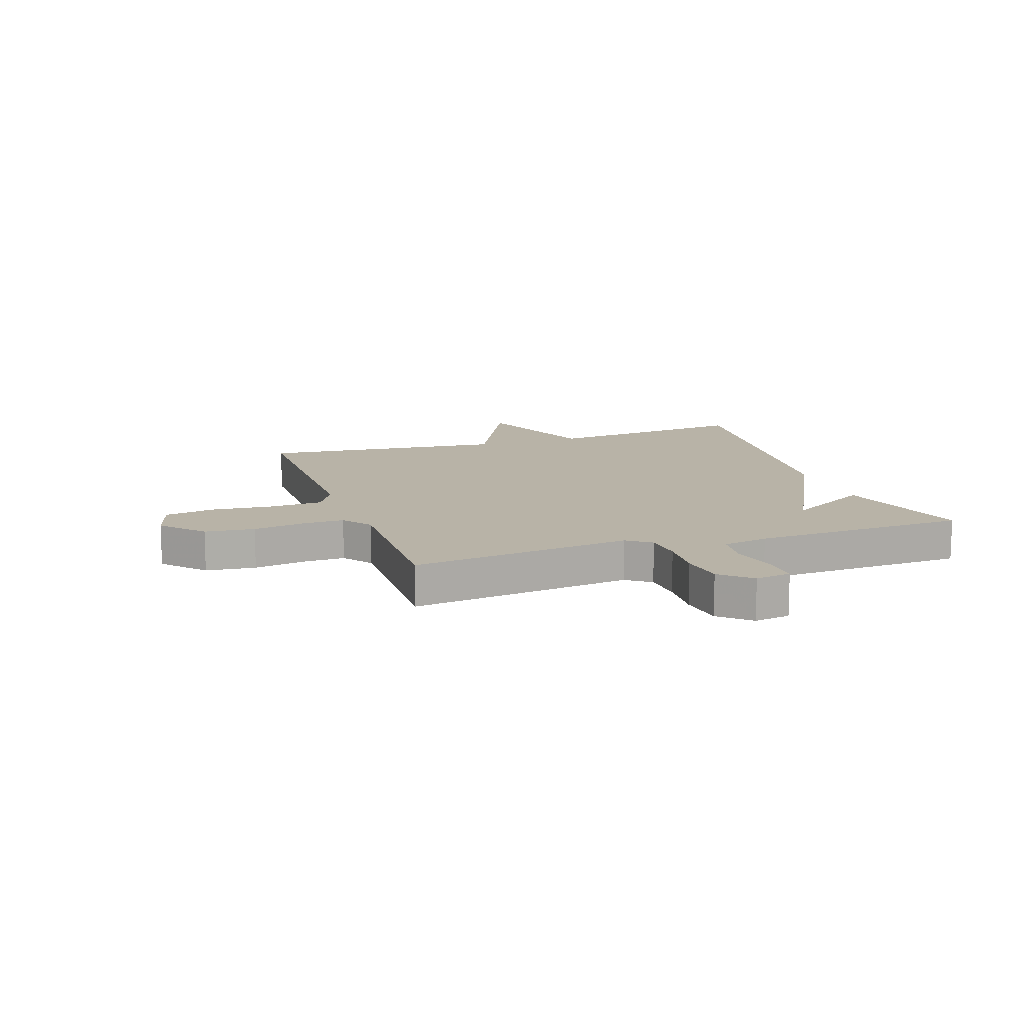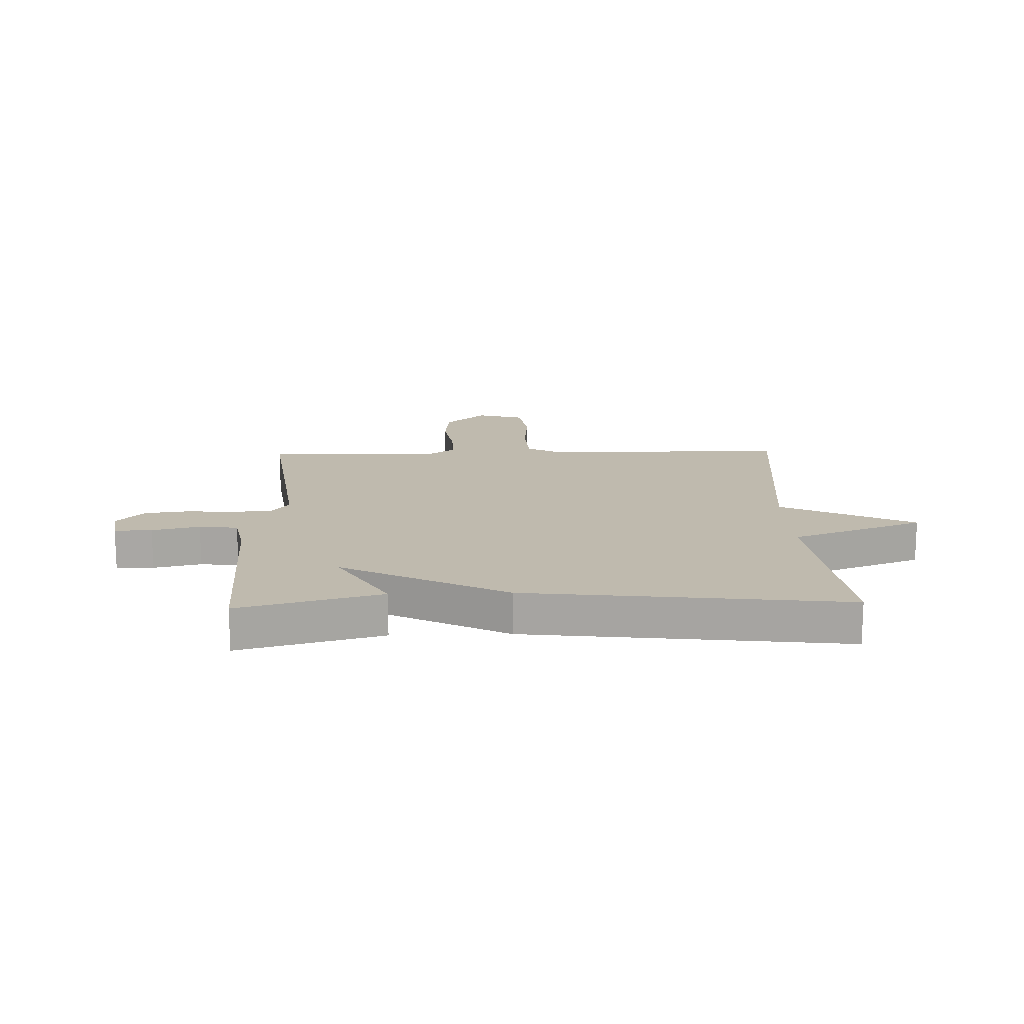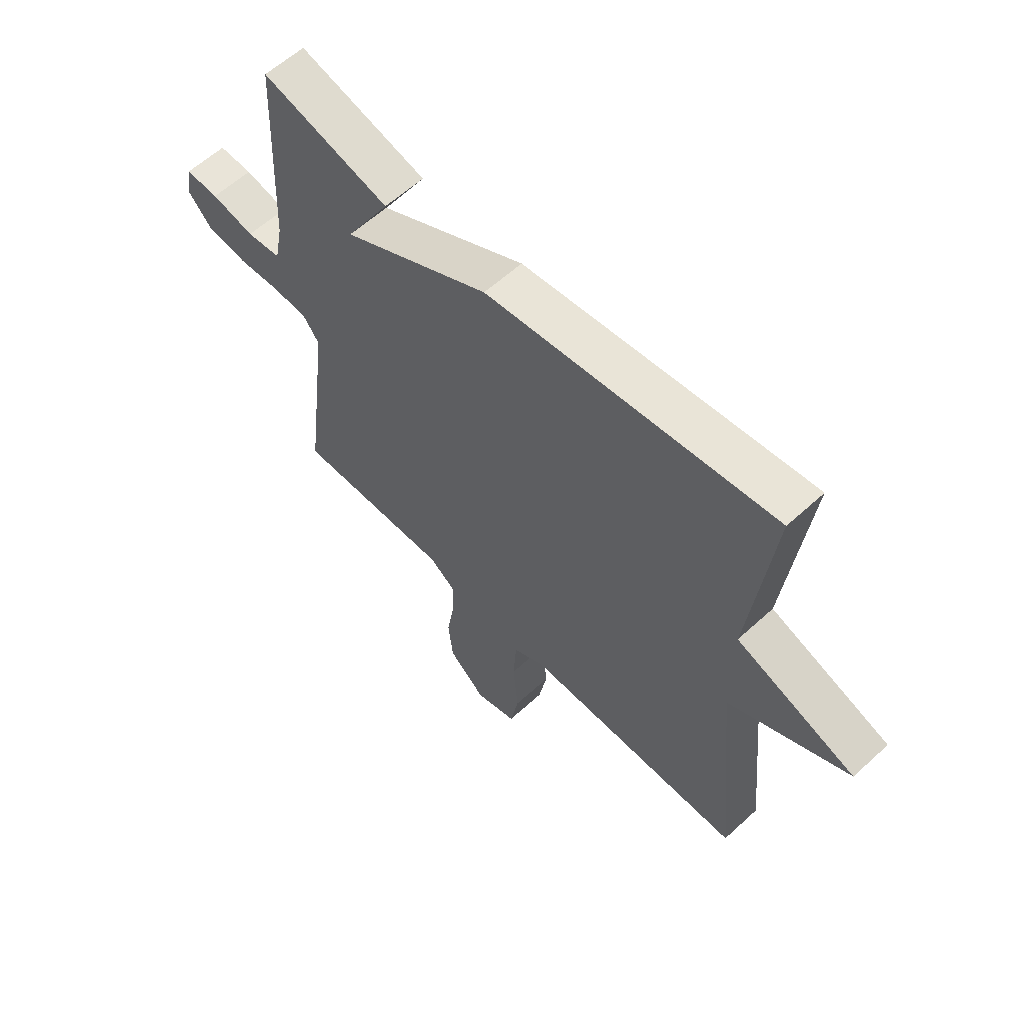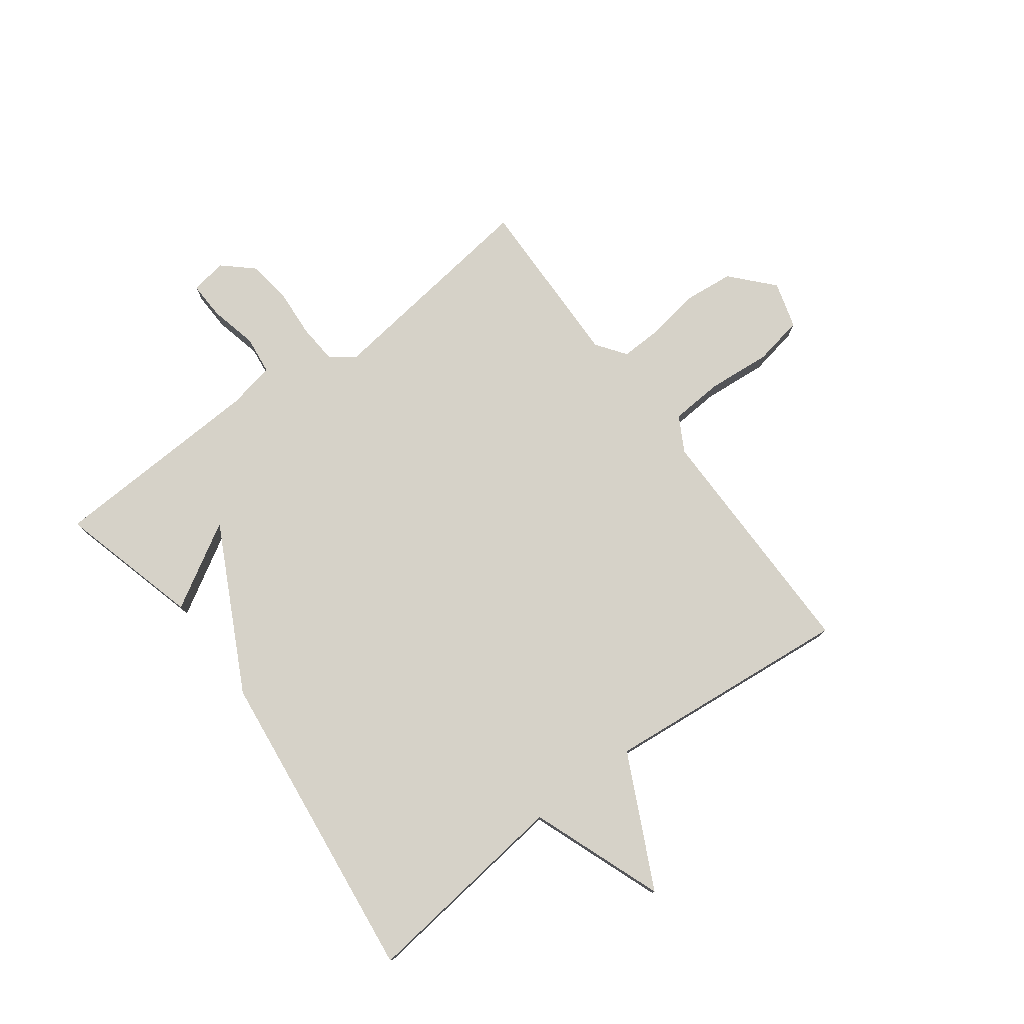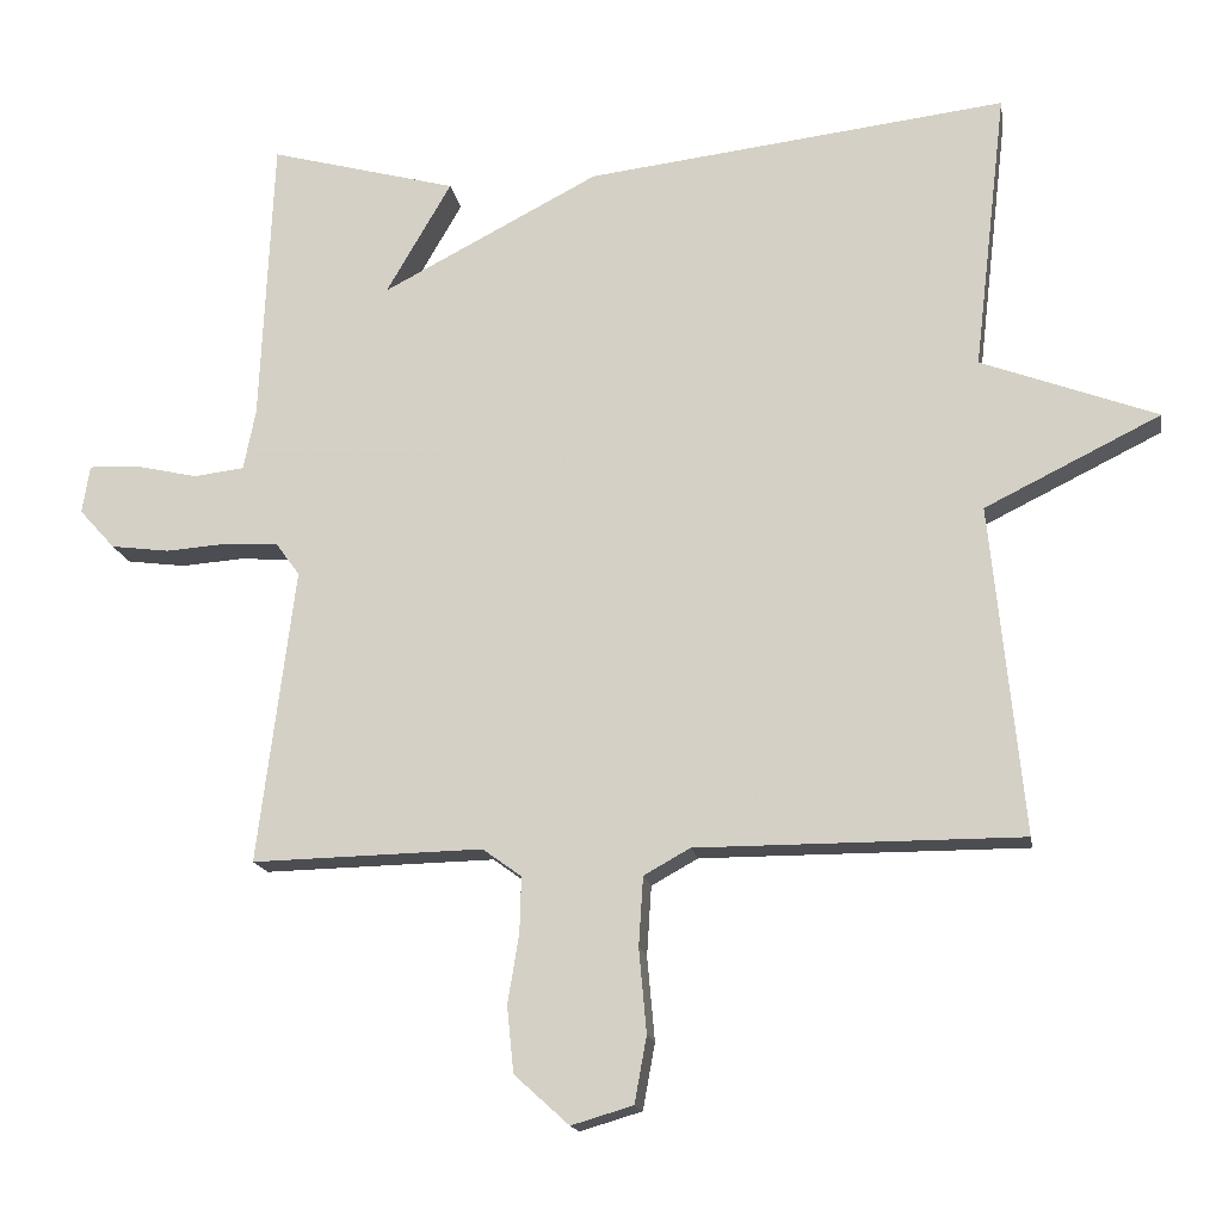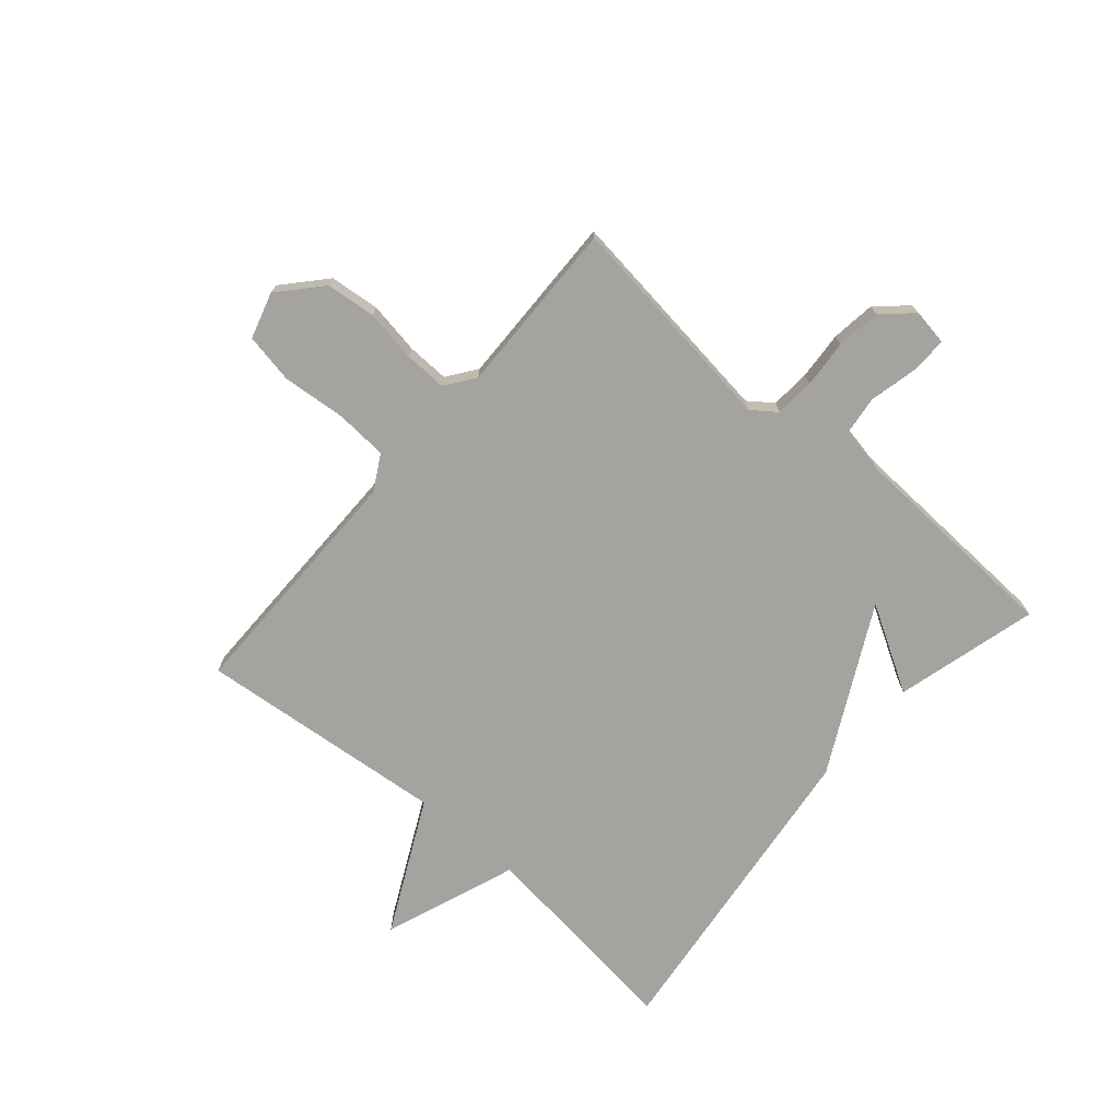
<metadata>
{"format":"obj","ext":"obj","renderer":"f3d","projection":"perspective","resolution":1024,"background":"white","views":[{"elev":12.8,"azim":-108.9,"up":"+Y"},{"elev":15.6,"azim":-1.8,"up":"+Y"},{"elev":59.7,"azim":46.7,"up":"+Z"},{"elev":77.6,"azim":53.2,"up":"+Y"},{"elev":-16.0,"azim":9.3,"up":"+Z"},{"elev":-73.0,"azim":-130.8,"up":"+Y"}]}
</metadata>
<code>
v 0.5 0.07 0.5
v 0.457 0.07 0.132
v 0.688 0.07 0.046
v 0.457 0.07 -0.068
v 0.5 0.07 -0.5
v 0.073 0.07 -0.5
v 0.012 0.07 -0.534
v 0.006 0.07 -0.625
v 0.016 0.07 -0.735
v 0 0.07 -0.822
v -0.081 0.07 -0.846
v -0.153 0.07 -0.781
v -0.162 0.07 -0.694
v -0.147 0.07 -0.603
v -0.145 0.07 -0.53
v -0.196 0.07 -0.493
v -0.5 0.07 -0.5
v -0.451 0.07 -0.112
v -0.482 0.07 -0.07
v -0.551 0.07 -0.065
v -0.634 0.07 -0.071
v -0.711 0.07 -0.061
v -0.758 0.07 -0.009
v -0.748 0.07 0.054
v -0.683 0.07 0.052
v -0.6 0.07 0.033
v -0.533 0.07 0.041
v -0.517 0.07 0.122
v -0.5 0.07 0.5
v -0.253 0.07 0.434
v -0.339 0.07 0.286
v -0.053 0.07 0.434
v 0.5 0 0.5
v 0.457 0 0.132
v 0.688 0 0.046
v 0.457 0 -0.068
v 0.5 0 -0.5
v 0.073 0 -0.5
v 0.012 0 -0.534
v 0.006 0 -0.625
v 0.016 0 -0.735
v 0 0 -0.822
v -0.081 0 -0.846
v -0.153 0 -0.781
v -0.162 0 -0.694
v -0.147 0 -0.603
v -0.145 0 -0.53
v -0.196 0 -0.493
v -0.5 0 -0.5
v -0.451 0 -0.112
v -0.482 0 -0.07
v -0.551 0 -0.065
v -0.634 0 -0.071
v -0.711 0 -0.061
v -0.758 0 -0.009
v -0.748 0 0.054
v -0.683 0 0.052
v -0.6 0 0.033
v -0.533 0 0.041
v -0.517 0 0.122
v -0.5 0 0.5
v -0.253 0 0.434
v -0.339 0 0.286
v -0.053 0 0.434
f 31 32 1 2
f 28 29 30 31
f 2 3 4
f 31 2 4
f 28 31 4
f 27 28 4
f 4 5 6
f 27 4 6
f 26 27 6
f 24 25 26
f 23 24 26
f 22 23 26
f 21 22 26
f 20 21 26
f 19 20 26
f 19 26 6
f 18 19 6 7
f 16 17 18
f 18 7 8
f 16 18 8
f 15 16 8
f 9 10 11
f 8 9 11
f 15 8 11
f 14 15 11
f 11 12 13 14
f 34 33 64 63
f 63 62 61 60
f 36 35 34
f 36 34 63
f 36 63 60
f 36 60 59
f 38 37 36
f 38 36 59
f 38 59 58
f 58 57 56
f 58 56 55
f 58 55 54
f 58 54 53
f 58 53 52
f 58 52 51
f 38 58 51
f 39 38 51 50
f 50 49 48
f 40 39 50
f 40 50 48
f 40 48 47
f 43 42 41
f 43 41 40
f 43 40 47
f 43 47 46
f 46 45 44 43
f 1 33 34 2
f 2 34 35 3
f 3 35 36 4
f 4 36 37 5
f 5 37 38 6
f 6 38 39 7
f 7 39 40 8
f 8 40 41 9
f 9 41 42 10
f 10 42 43 11
f 11 43 44 12
f 12 44 45 13
f 13 45 46 14
f 14 46 47 15
f 15 47 48 16
f 16 48 49 17
f 17 49 50 18
f 18 50 51 19
f 19 51 52 20
f 20 52 53 21
f 21 53 54 22
f 22 54 55 23
f 23 55 56 24
f 24 56 57 25
f 25 57 58 26
f 26 58 59 27
f 27 59 60 28
f 28 60 61 29
f 29 61 62 30
f 30 62 63 31
f 31 63 64 32
f 32 64 33 1

</code>
